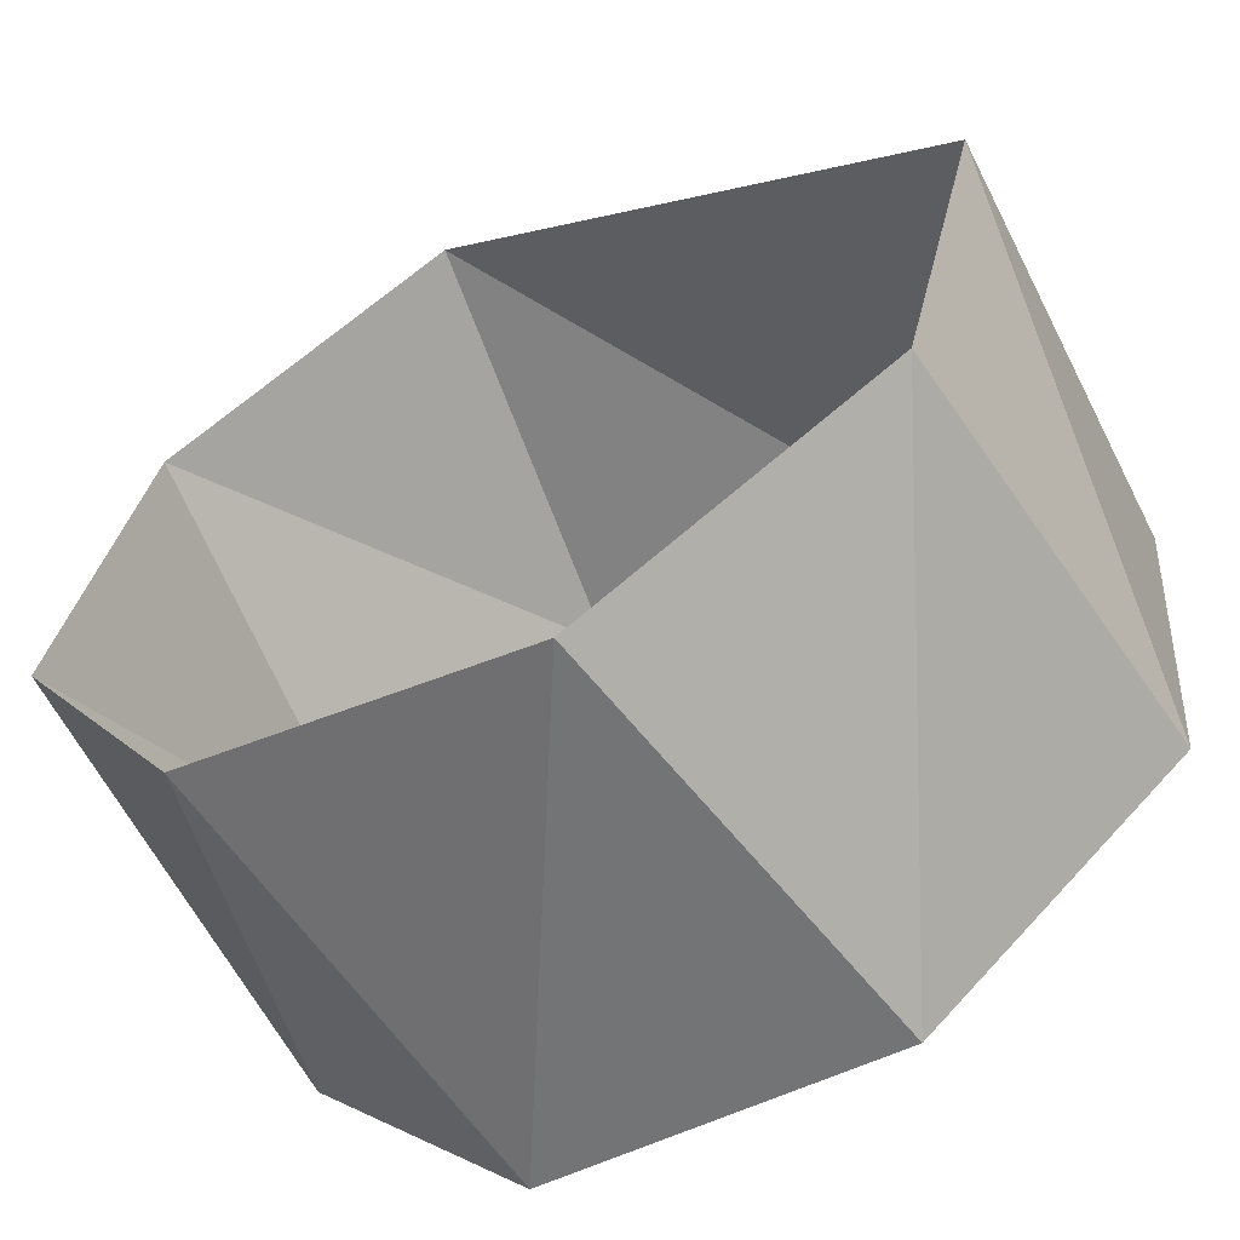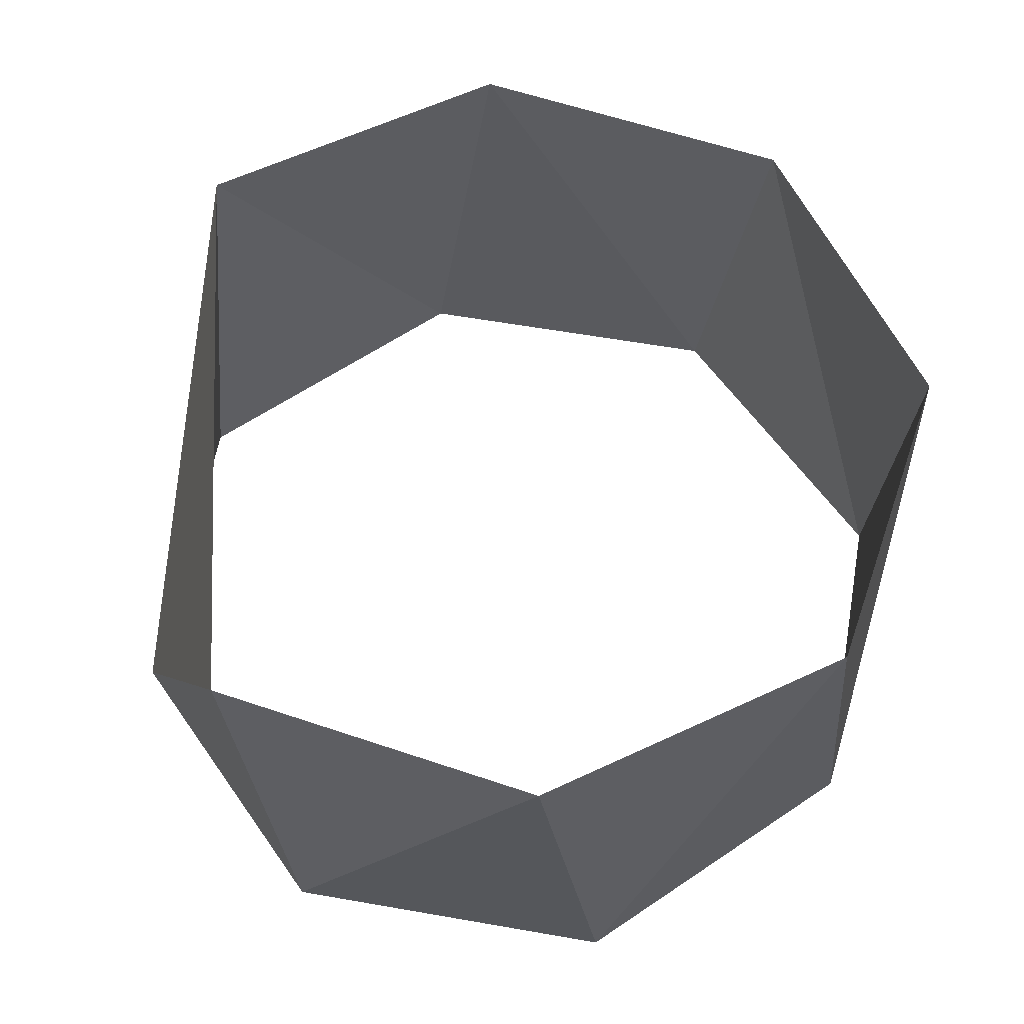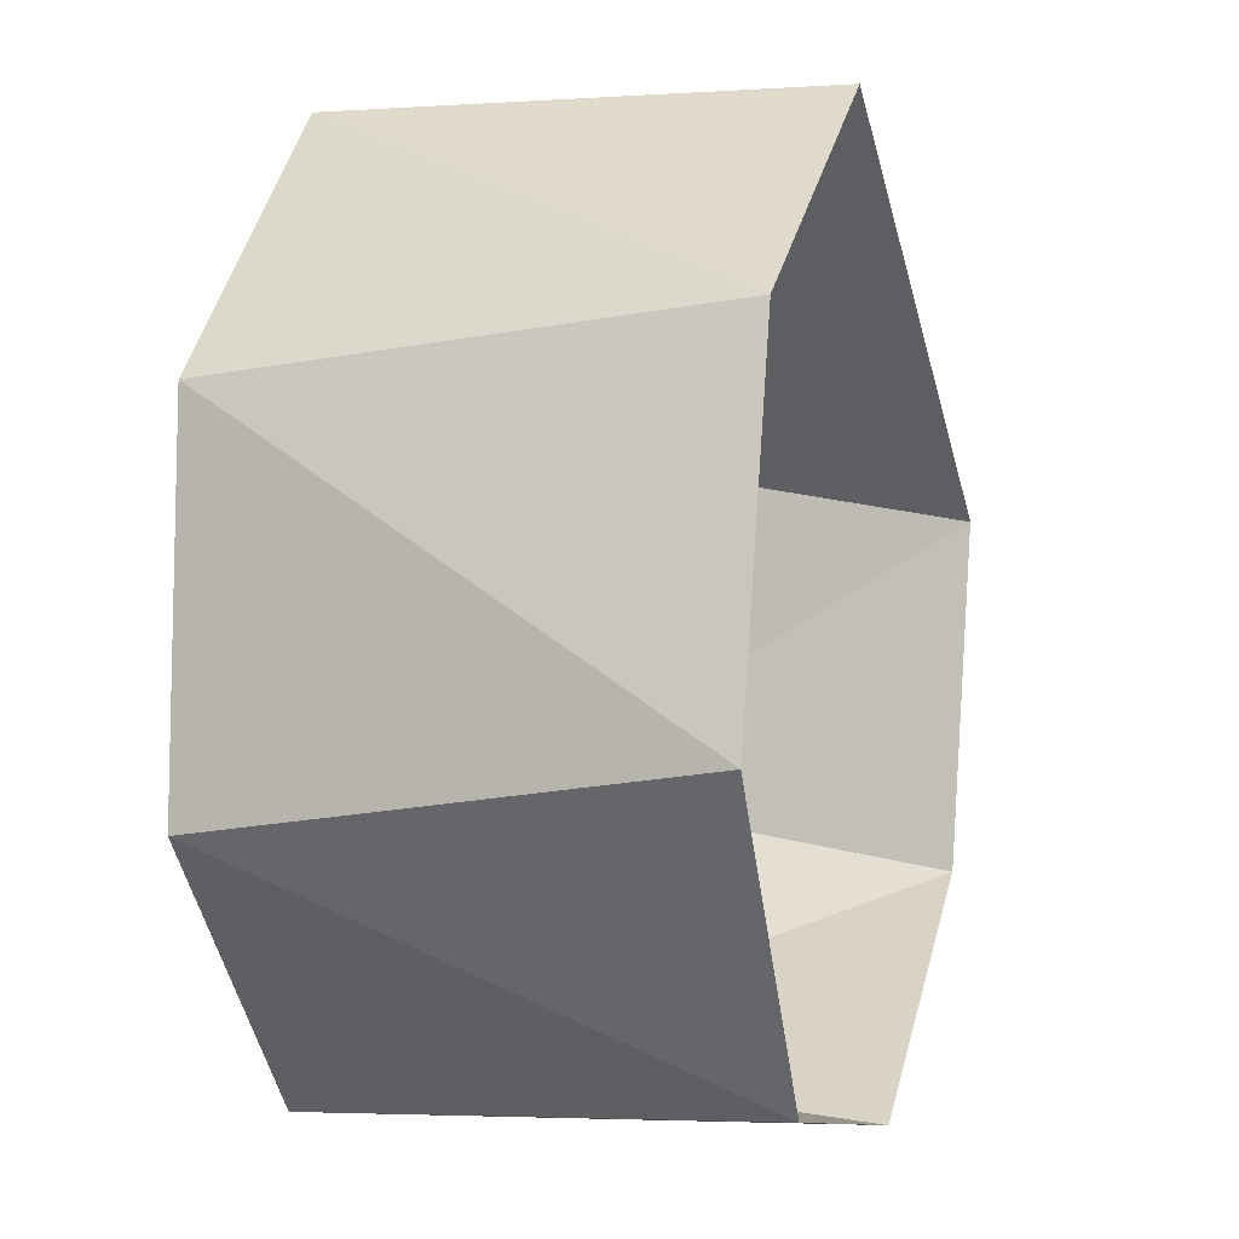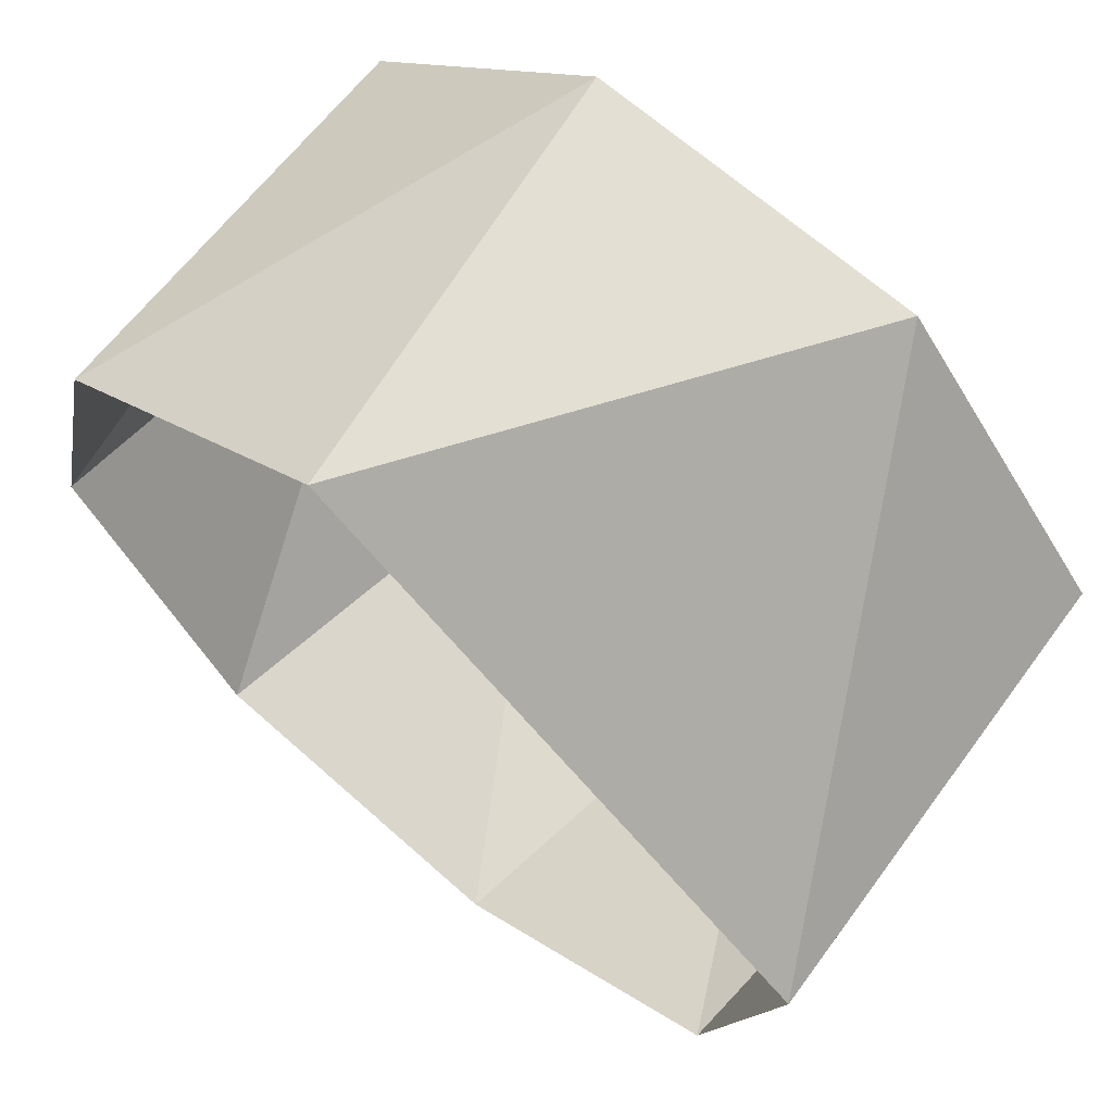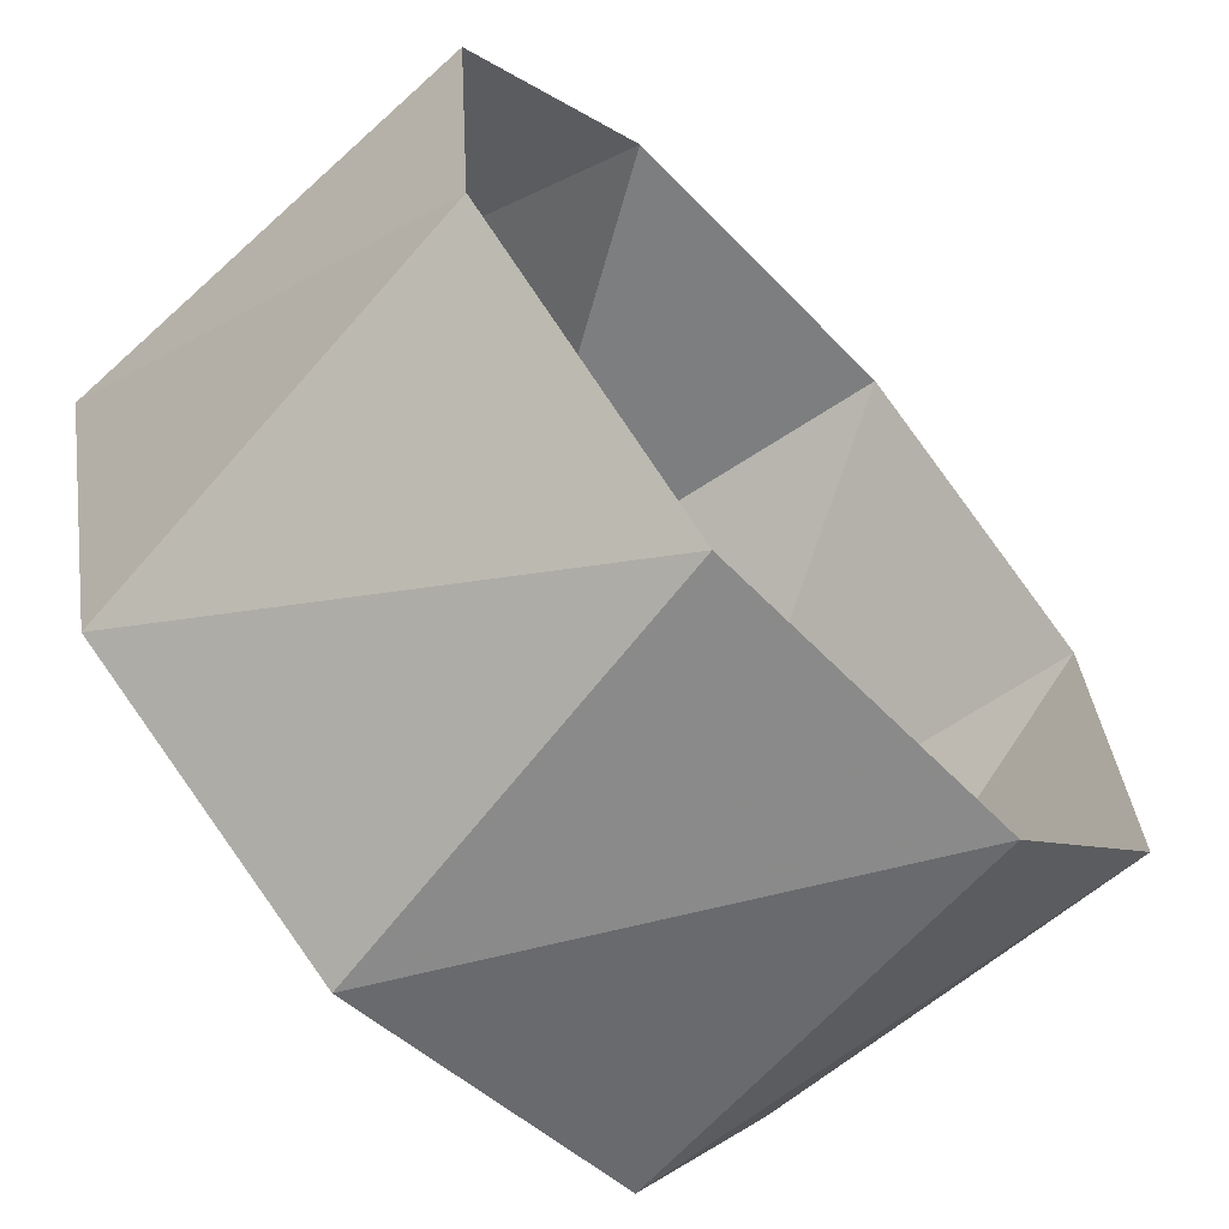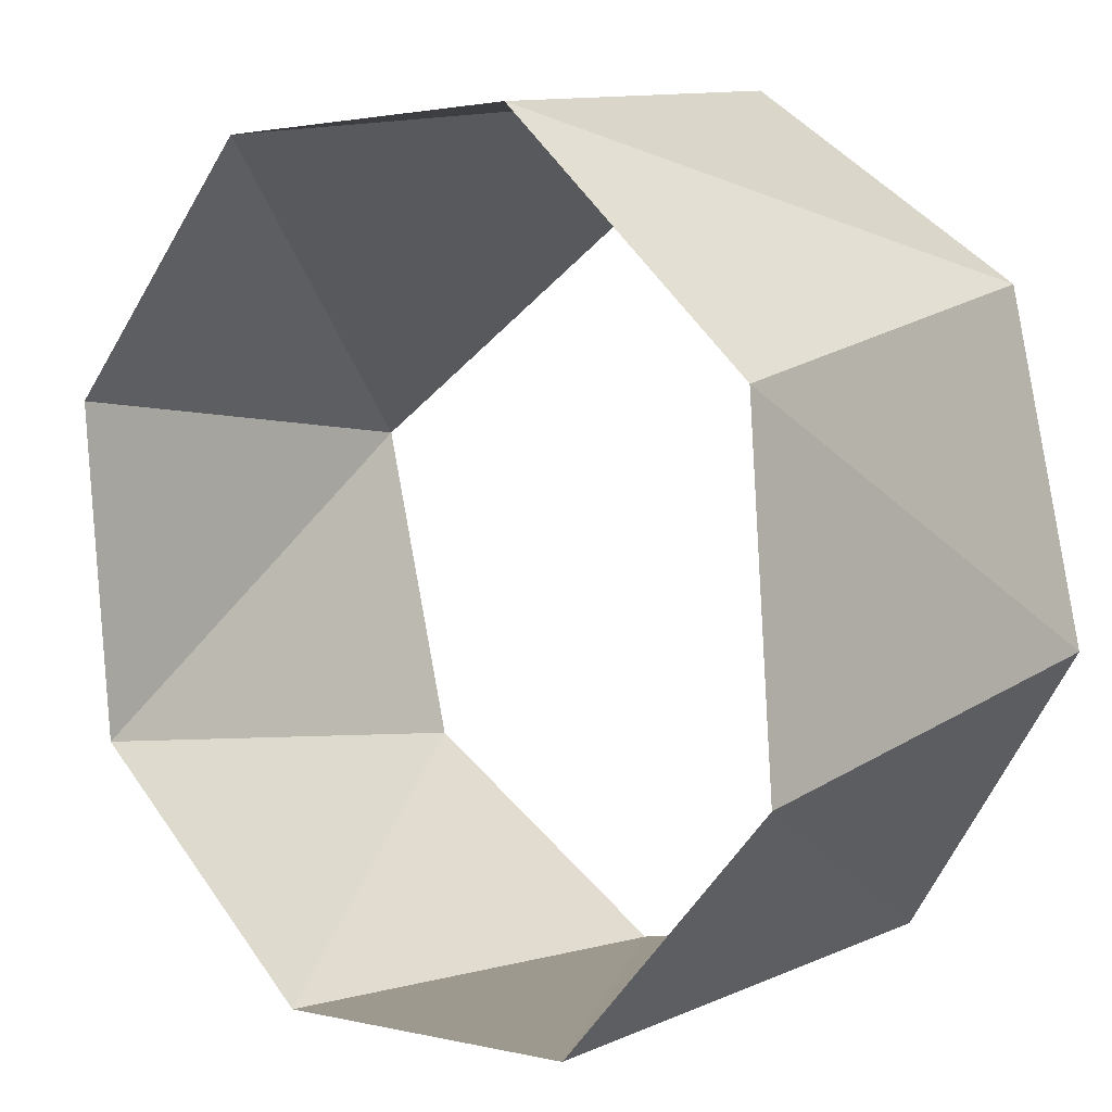
<metadata>
{"format":"obj","ext":"obj","renderer":"f3d","projection":"perspective","resolution":1024,"background":"white","views":[{"elev":-61.1,"azim":28.6,"up":"+Y"},{"elev":59.8,"azim":-129.3,"up":"+Z"},{"elev":4.1,"azim":-73.0,"up":"+Y"},{"elev":66.7,"azim":39.2,"up":"+Y"},{"elev":-64.4,"azim":133.2,"up":"+Y"},{"elev":8.7,"azim":-138.8,"up":"+Y"}]}
</metadata>
<code>
v -0.309 0.9511 93
v -0.891 0.454 93
v -0.9511 -0.309 93
v -0.454 -0.891 93
v 0.309 -0.9511 93
v 0.891 -0.454 93
v 0.9511 0.309 93
v 0.454 0.891 93
v -0.1564 0.9877 94
v -0.809 0.5878 94
v -0.809 0.5878 94
v -0.9877 -0.1564 94
v -0.5878 -0.809 94
v 0.1564 -0.9877 94
v 0.809 -0.5878 94
v 0.9877 0.1564 94
f 8 16 7
f 7 16 6
f 16 6 15
f 6 15 5
f 15 5 14
f 5 14 4
f 14 4 13
f 4 13 3
f 13 3 12
f 3 12 2
f 12 2 11
f 11 2 10
f 2 10 1
f 10 1 9
f 1 9 8
f 9 8 16

</code>
